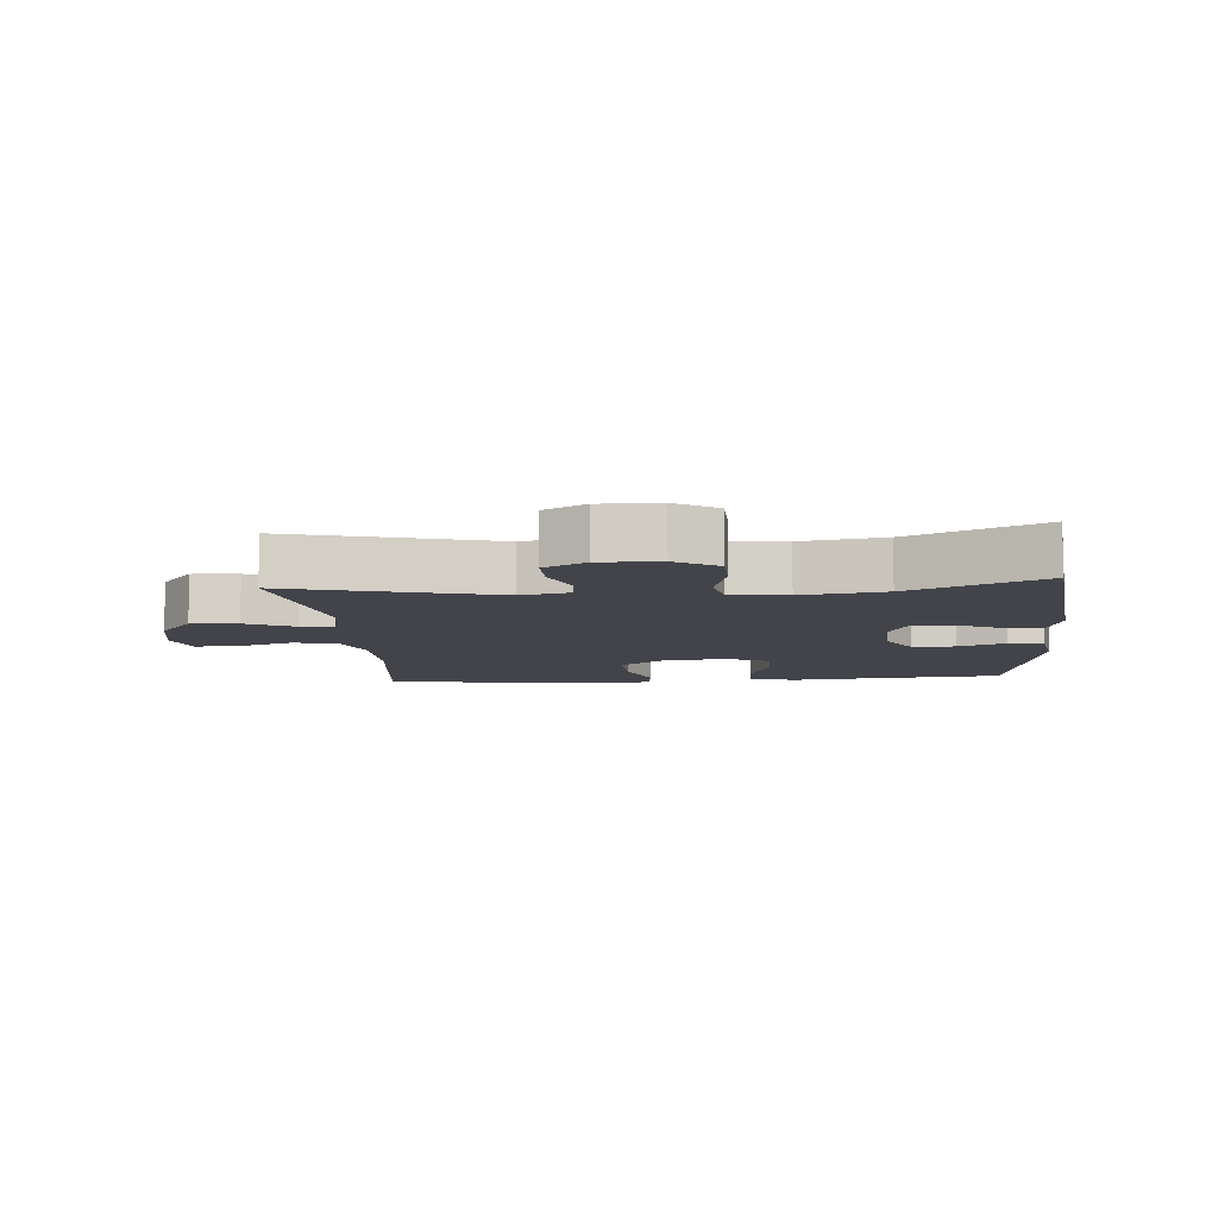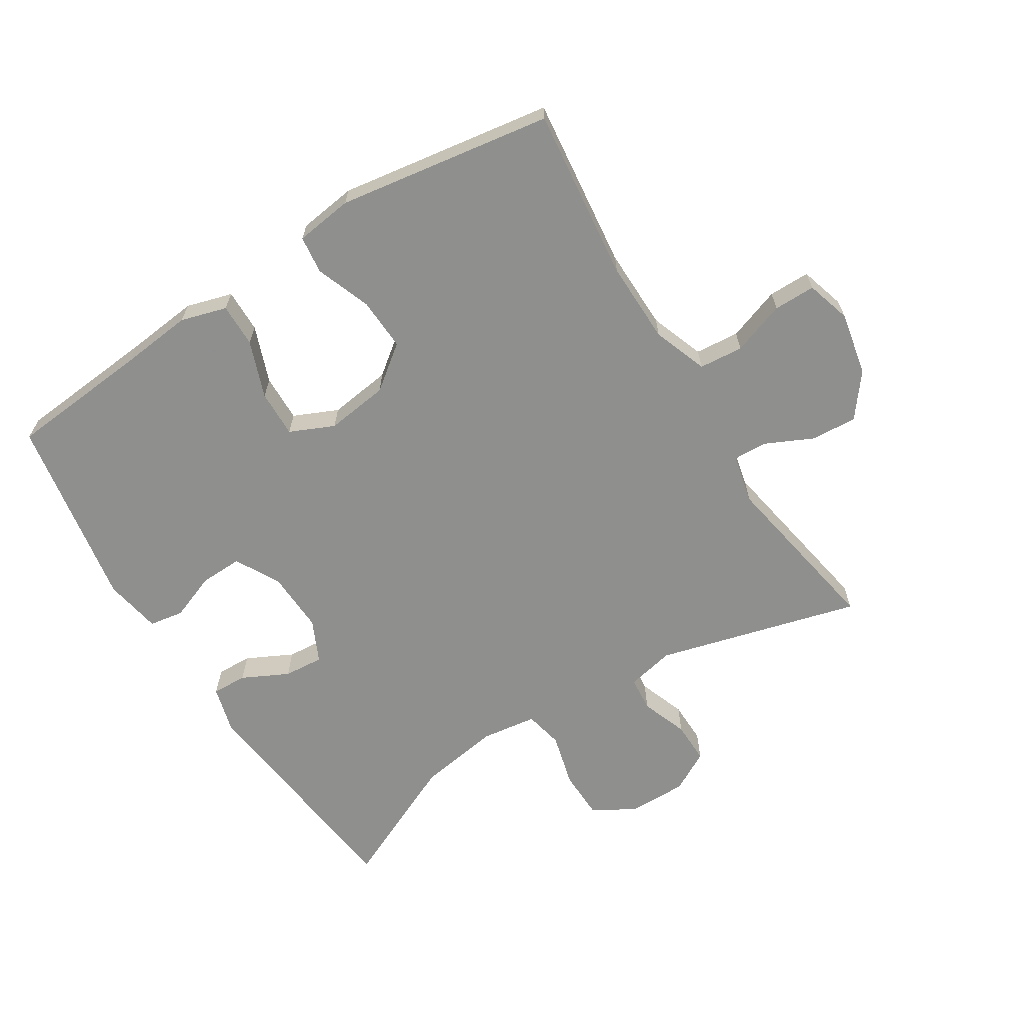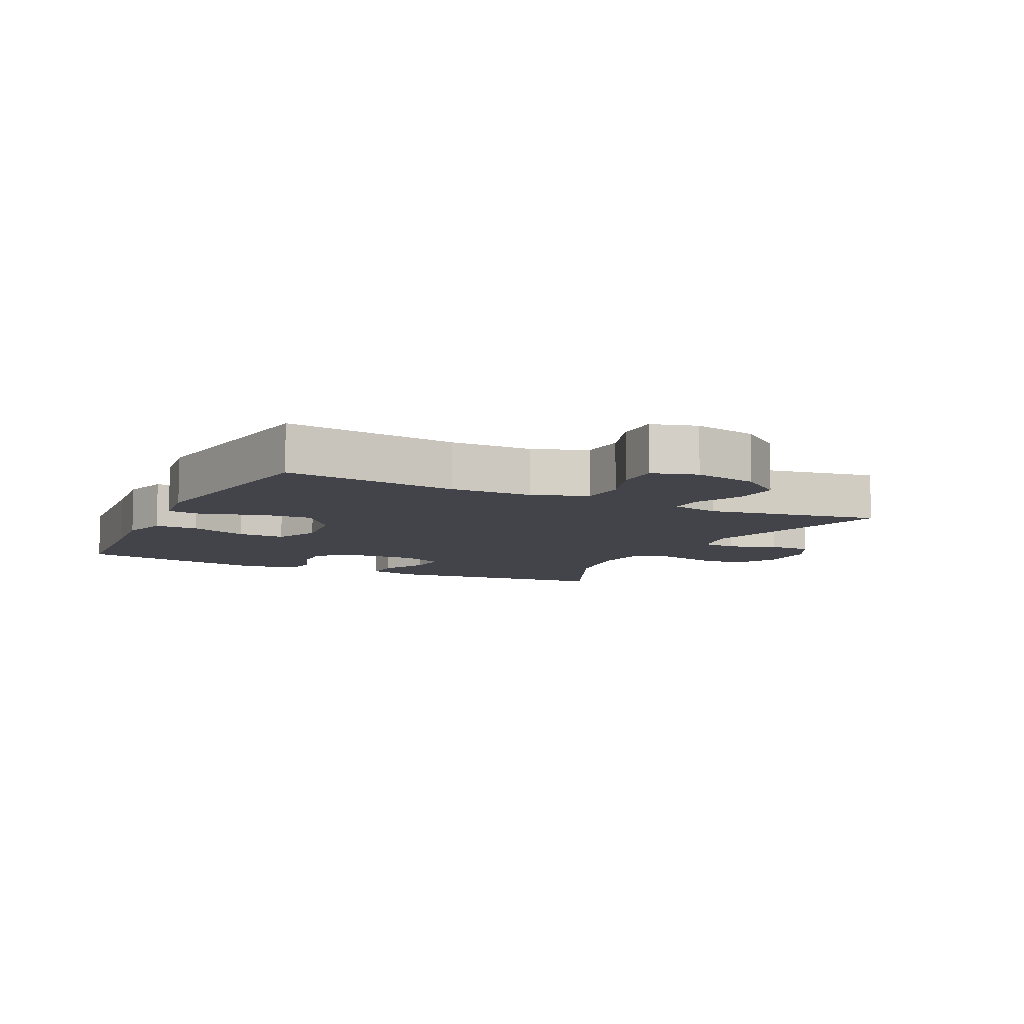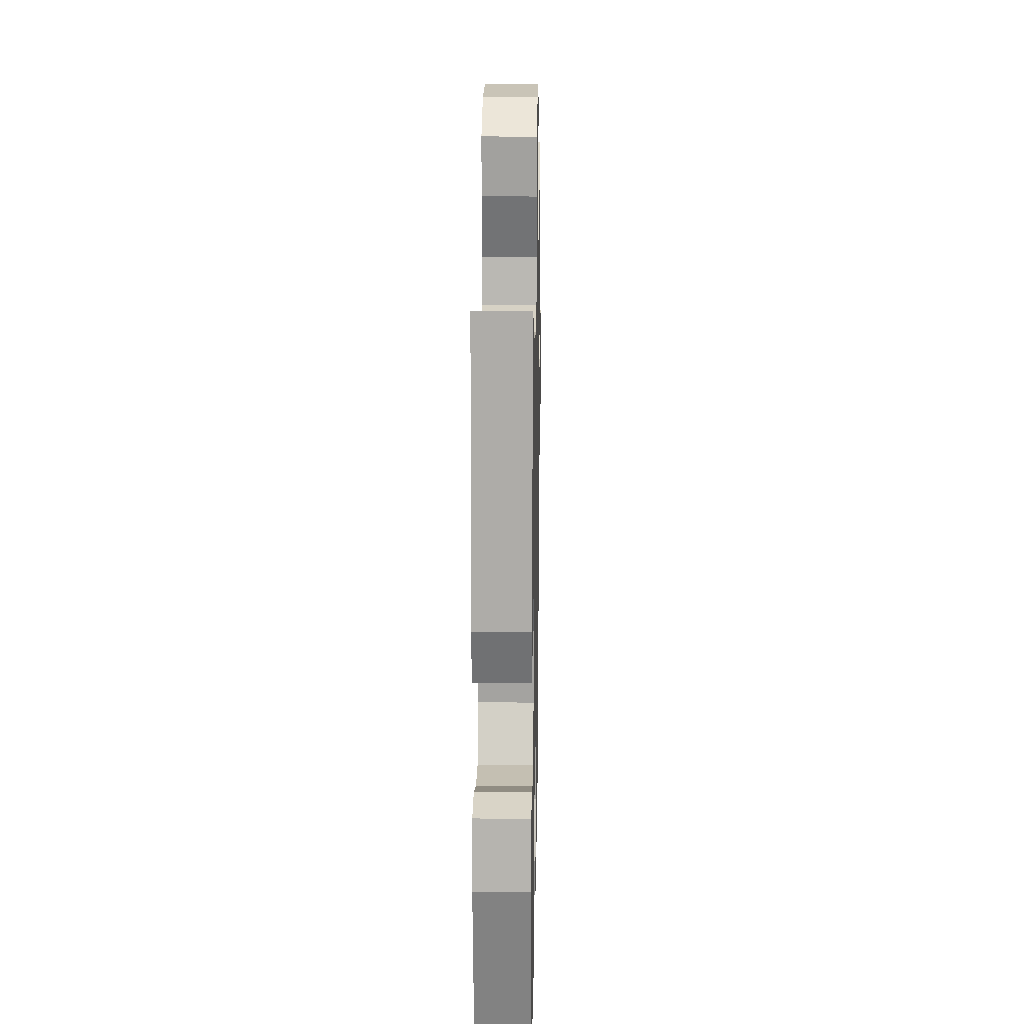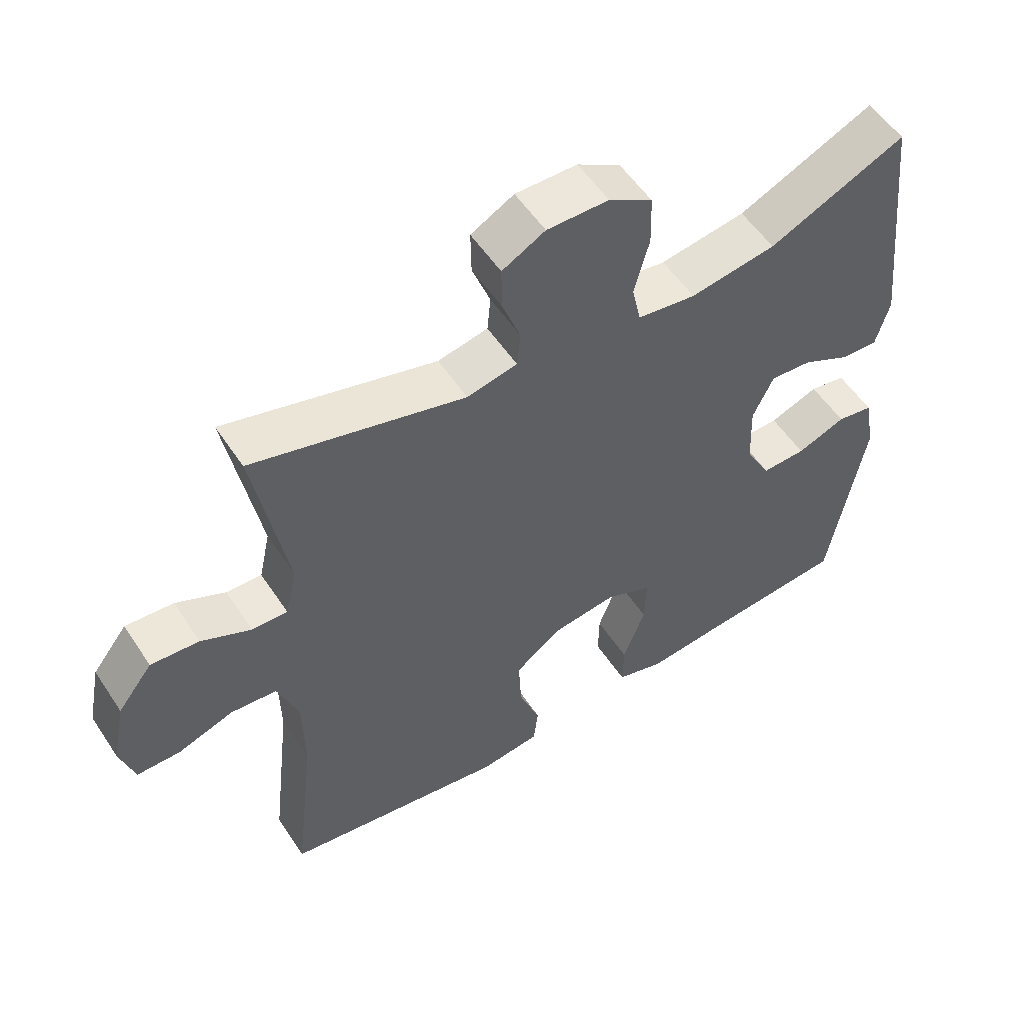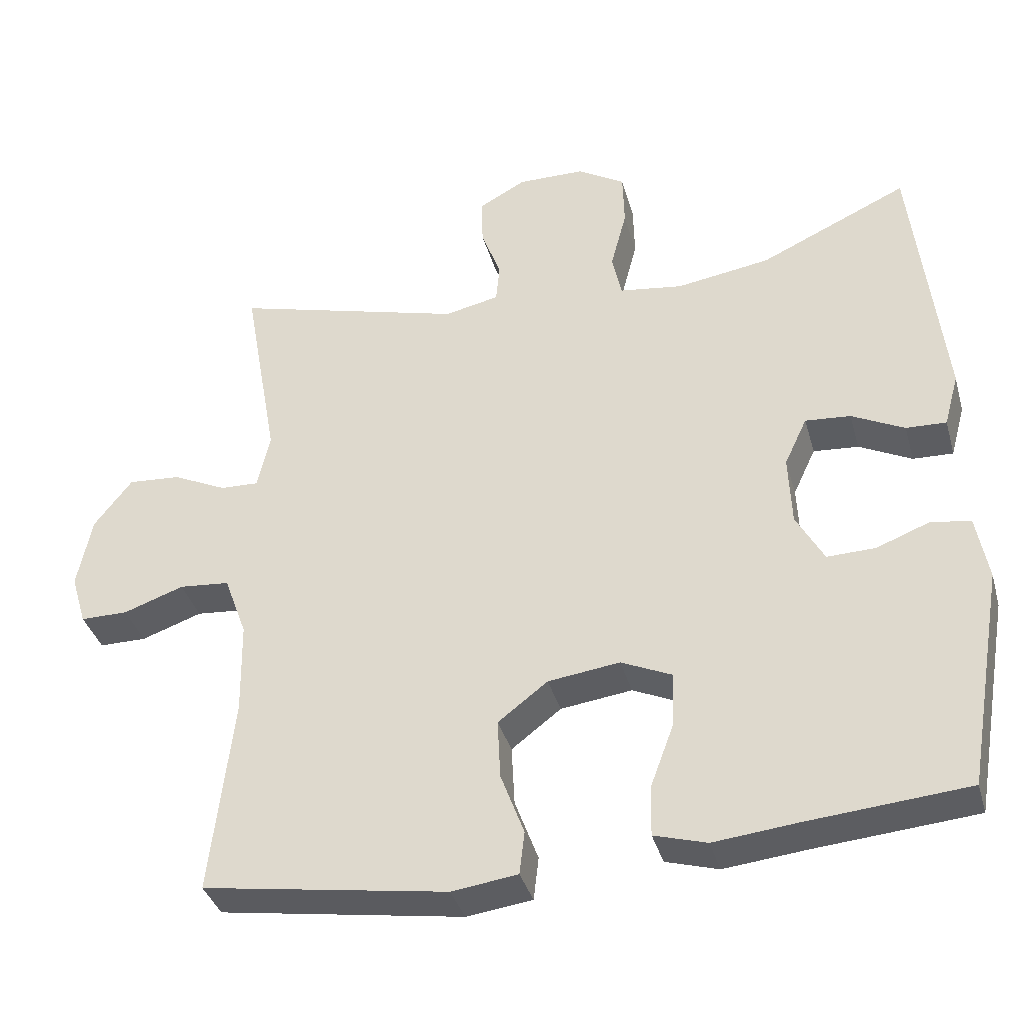
<metadata>
{"format":"obj","ext":"obj","renderer":"f3d","projection":"perspective","resolution":1024,"background":"white","views":[{"elev":-8.5,"azim":4.6,"up":"+Y"},{"elev":-65.1,"azim":-147.9,"up":"+Y"},{"elev":-8.5,"azim":-116.2,"up":"+Y"},{"elev":19.4,"azim":91.1,"up":"+Z"},{"elev":54.6,"azim":-32.9,"up":"+Z"},{"elev":-36.8,"azim":15.2,"up":"+Z"}]}
</metadata>
<code>
v 0.5 0.07 -0.5
v 0.281 0.07 -0.519
v 0.167 0.07 -0.531
v 0.095 0.07 -0.51
v 0.096 0.07 -0.442
v 0.129 0.07 -0.353
v 0.131 0.07 -0.279
v 0.062 0.07 -0.248
v -0.036 0.07 -0.261
v -0.104 0.07 -0.313
v -0.1 0.07 -0.395
v -0.068 0.07 -0.481
v -0.075 0.07 -0.54
v -0.165 0.07 -0.552
v -0.5 0.07 -0.5
v -0.469 0.07 -0.23
v -0.471 0.07 -0.102
v -0.502 0.07 -0.017
v -0.571 0.07 -0.011
v -0.654 0.07 -0.04
v -0.719 0.07 -0.04
v -0.74 0.07 0.03
v -0.72 0.07 0.129
v -0.668 0.07 0.196
v -0.596 0.07 0.191
v -0.522 0.07 0.156
v -0.469 0.07 0.154
v -0.452 0.07 0.231
v -0.5 0.07 0.5
v -0.184 0.07 0.415
v -0.109 0.07 0.431
v -0.104 0.07 0.485
v -0.131 0.07 0.558
v -0.132 0.07 0.624
v -0.068 0.07 0.659
v 0.024 0.07 0.658
v 0.089 0.07 0.619
v 0.091 0.07 0.543
v 0.069 0.07 0.459
v 0.082 0.07 0.399
v 0.169 0.07 0.387
v 0.297 0.07 0.407
v 0.5 0.07 0.5
v 0.541 0.07 0.131
v 0.521 0.07 0.058
v 0.466 0.07 0.06
v 0.394 0.07 0.096
v 0.332 0.07 0.101
v 0.301 0.07 0.035
v 0.305 0.07 -0.062
v 0.343 0.07 -0.131
v 0.409 0.07 -0.129
v 0.482 0.07 -0.101
v 0.536 0.07 -0.11
v 0.552 0.07 -0.199
v 0.5 0 -0.5
v 0.281 0 -0.519
v 0.167 0 -0.531
v 0.095 0 -0.51
v 0.096 0 -0.442
v 0.129 0 -0.353
v 0.131 0 -0.279
v 0.062 0 -0.248
v -0.036 0 -0.261
v -0.104 0 -0.313
v -0.1 0 -0.395
v -0.068 0 -0.481
v -0.075 0 -0.54
v -0.165 0 -0.552
v -0.5 0 -0.5
v -0.469 0 -0.23
v -0.471 0 -0.102
v -0.502 0 -0.017
v -0.571 0 -0.011
v -0.654 0 -0.04
v -0.719 0 -0.04
v -0.74 0 0.03
v -0.72 0 0.129
v -0.668 0 0.196
v -0.596 0 0.191
v -0.522 0 0.156
v -0.469 0 0.154
v -0.452 0 0.231
v -0.5 0 0.5
v -0.184 0 0.415
v -0.109 0 0.431
v -0.104 0 0.485
v -0.131 0 0.558
v -0.132 0 0.624
v -0.068 0 0.659
v 0.024 0 0.658
v 0.089 0 0.619
v 0.091 0 0.543
v 0.069 0 0.459
v 0.082 0 0.399
v 0.169 0 0.387
v 0.297 0 0.407
v 0.5 0 0.5
v 0.541 0 0.131
v 0.521 0 0.058
v 0.466 0 0.06
v 0.394 0 0.096
v 0.332 0 0.101
v 0.301 0 0.035
v 0.305 0 -0.062
v 0.343 0 -0.131
v 0.409 0 -0.129
v 0.482 0 -0.101
v 0.536 0 -0.11
v 0.552 0 -0.199
f 52 53 54 55
f 51 52 55 1
f 50 51 1 2
f 49 50 2 3
f 44 45 46 47
f 42 43 44 47
f 41 42 47 48
f 40 41 48 49
f 36 37 38 39
f 36 39 40
f 35 36 40
f 32 33 34 35
f 31 32 35 40
f 30 31 40 49
f 28 29 30 49
f 23 24 25 26
f 23 26 27
f 22 23 27
f 19 20 21 22
f 18 19 22 27
f 17 18 27 28
f 13 14 15 16
f 11 12 13 16
f 10 11 16 17
f 9 10 17 28
f 3 4 5 6
f 3 6 7
f 49 3 7
f 8 9 28 49
f 7 8 49
f 110 109 108 107
f 56 110 107 106
f 57 56 106 105
f 58 57 105 104
f 102 101 100 99
f 102 99 98 97
f 103 102 97 96
f 104 103 96 95
f 94 93 92 91
f 95 94 91
f 95 91 90
f 90 89 88 87
f 95 90 87 86
f 104 95 86 85
f 104 85 84 83
f 81 80 79 78
f 82 81 78
f 82 78 77
f 77 76 75 74
f 82 77 74 73
f 83 82 73 72
f 71 70 69 68
f 71 68 67 66
f 72 71 66 65
f 83 72 65 64
f 61 60 59 58
f 62 61 58
f 62 58 104
f 104 83 64 63
f 104 63 62
f 1 56 57 2
f 2 57 58 3
f 3 58 59 4
f 4 59 60 5
f 5 60 61 6
f 6 61 62 7
f 7 62 63 8
f 8 63 64 9
f 9 64 65 10
f 10 65 66 11
f 11 66 67 12
f 12 67 68 13
f 13 68 69 14
f 14 69 70 15
f 15 70 71 16
f 16 71 72 17
f 17 72 73 18
f 18 73 74 19
f 19 74 75 20
f 20 75 76 21
f 21 76 77 22
f 22 77 78 23
f 23 78 79 24
f 24 79 80 25
f 25 80 81 26
f 26 81 82 27
f 27 82 83 28
f 28 83 84 29
f 29 84 85 30
f 30 85 86 31
f 31 86 87 32
f 32 87 88 33
f 33 88 89 34
f 34 89 90 35
f 35 90 91 36
f 36 91 92 37
f 37 92 93 38
f 38 93 94 39
f 39 94 95 40
f 40 95 96 41
f 41 96 97 42
f 42 97 98 43
f 43 98 99 44
f 44 99 100 45
f 45 100 101 46
f 46 101 102 47
f 47 102 103 48
f 48 103 104 49
f 49 104 105 50
f 50 105 106 51
f 51 106 107 52
f 52 107 108 53
f 53 108 109 54
f 54 109 110 55
f 55 110 56 1

</code>
